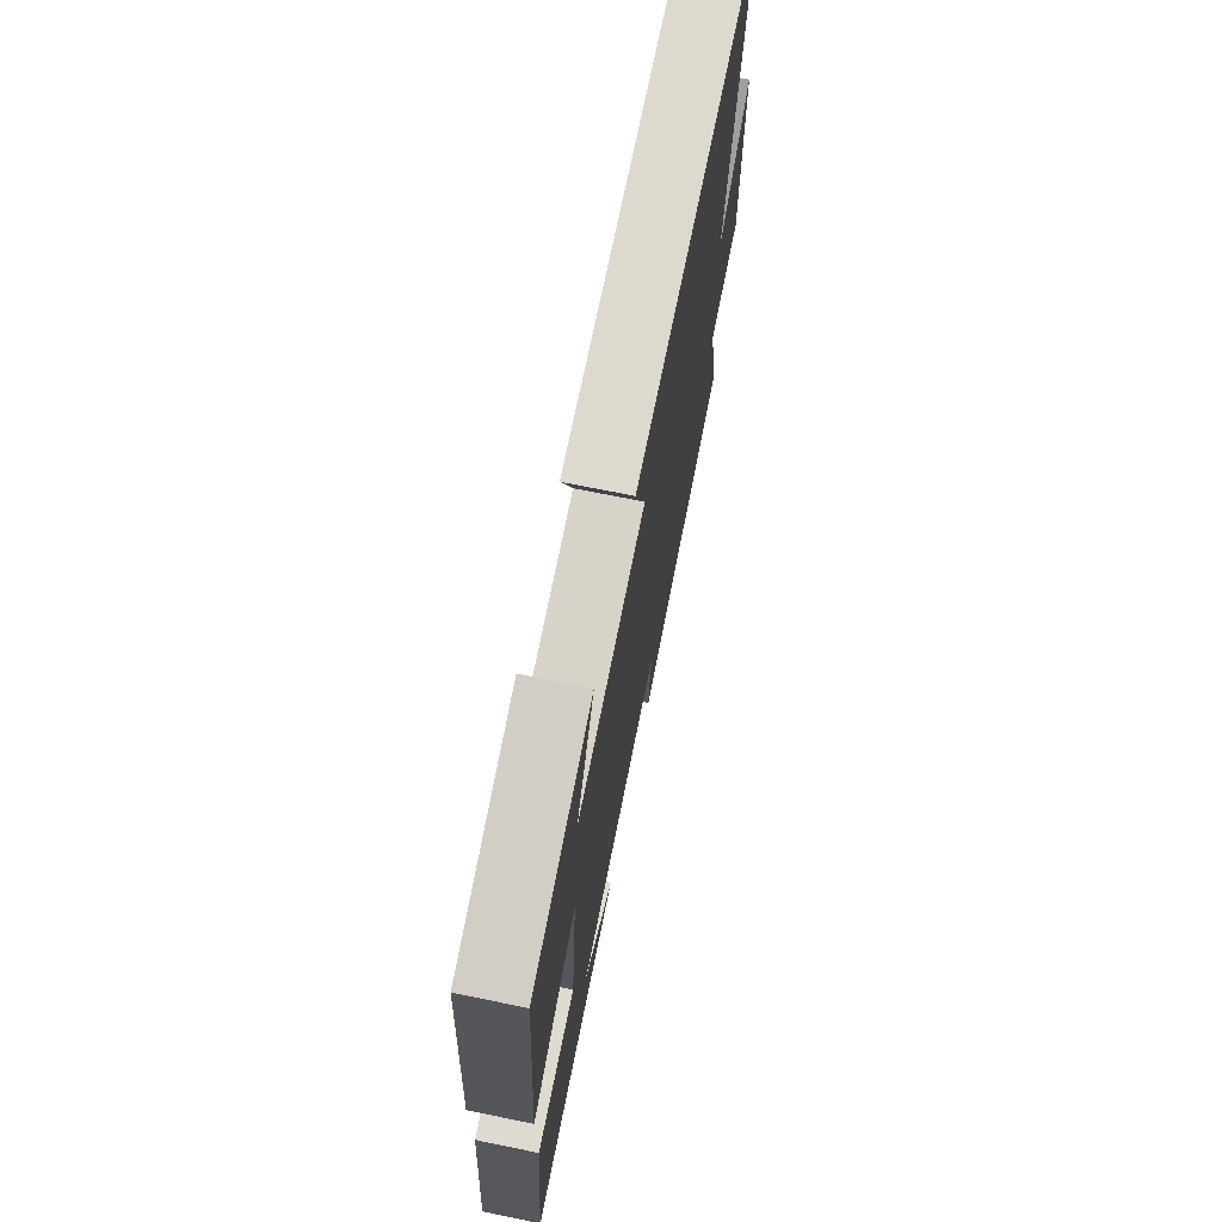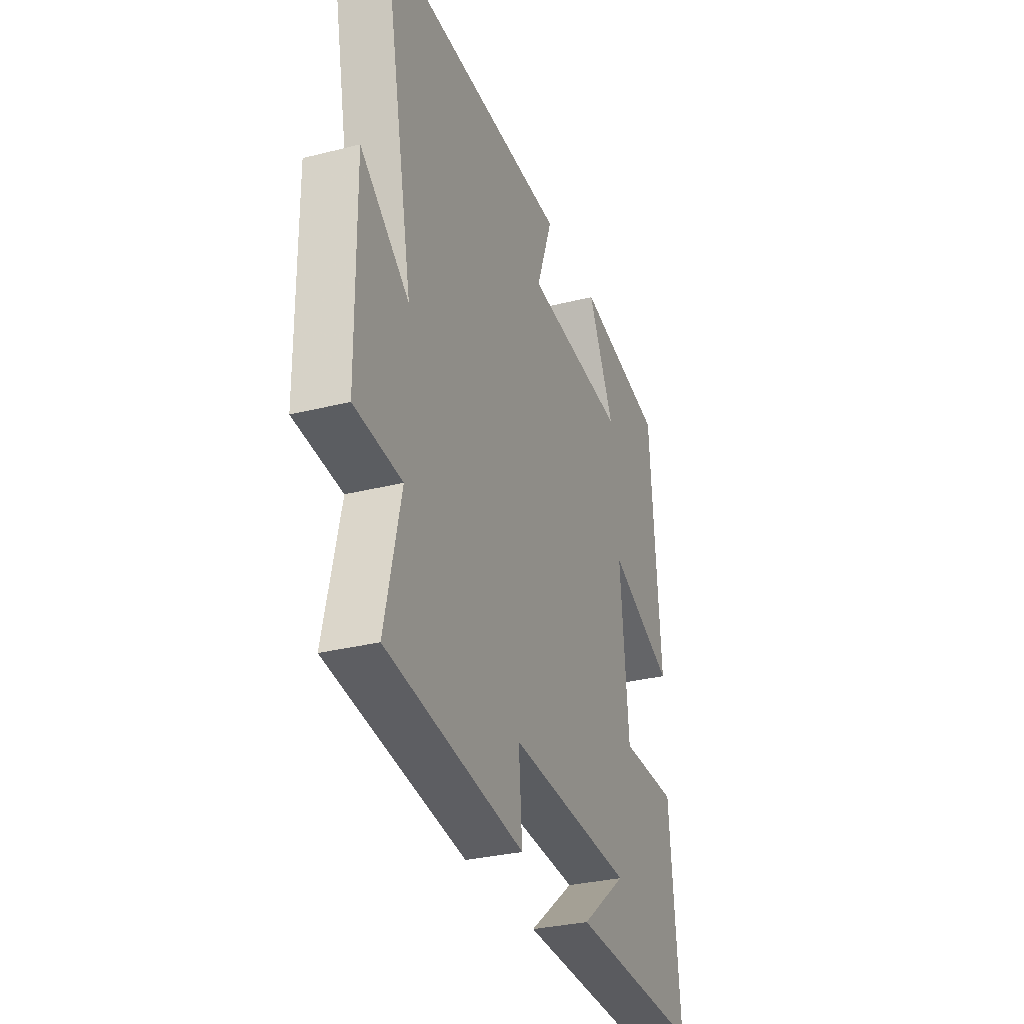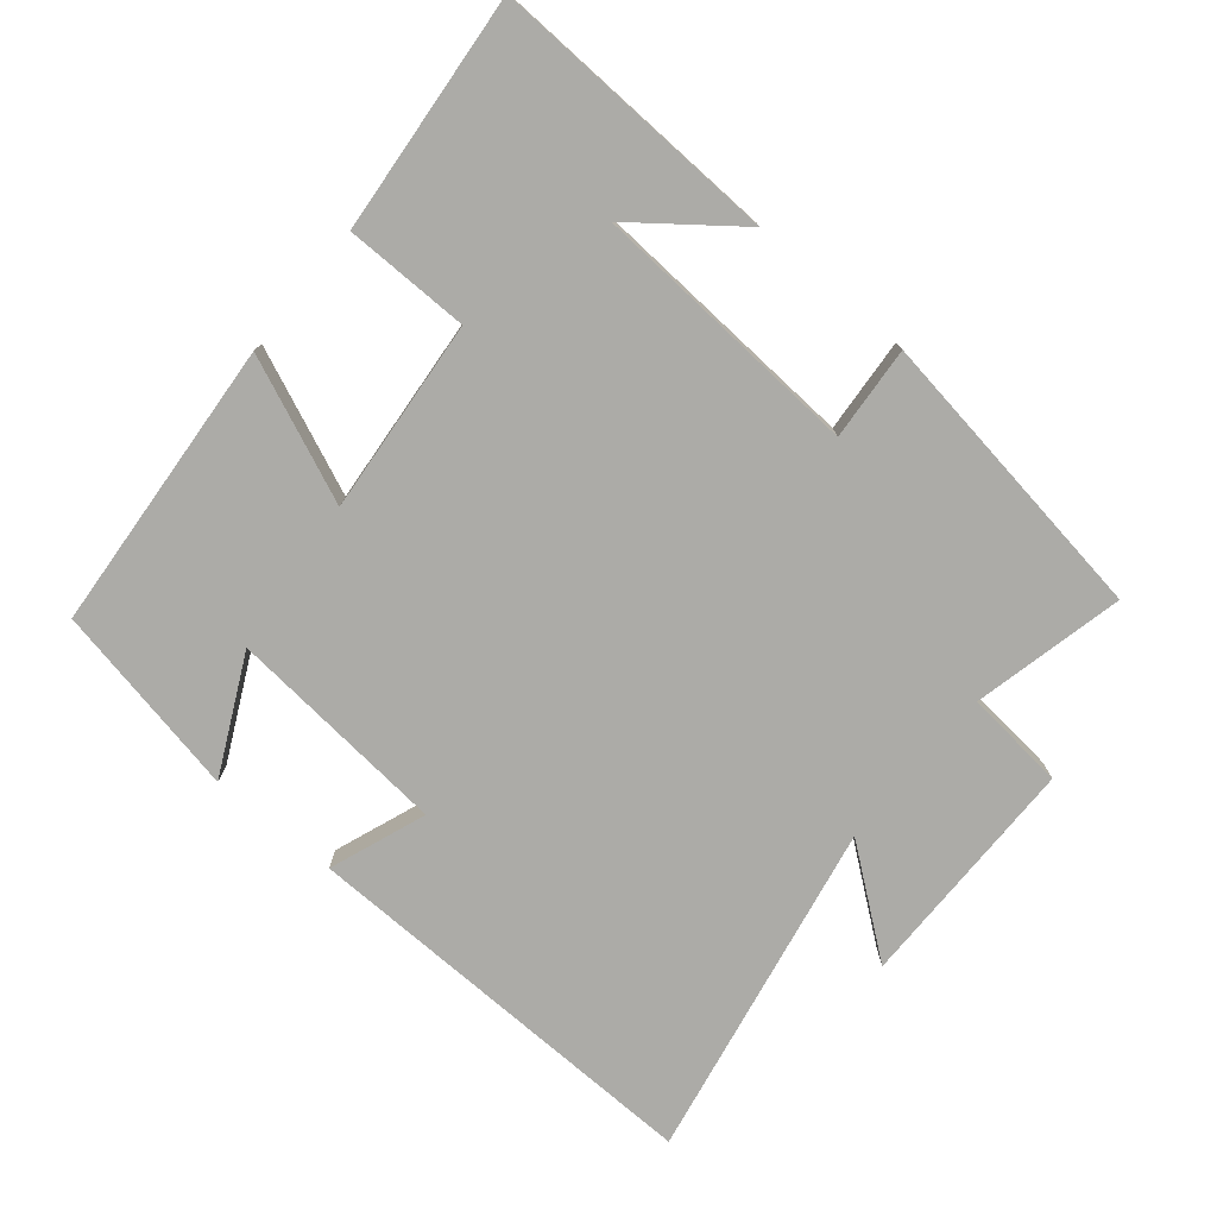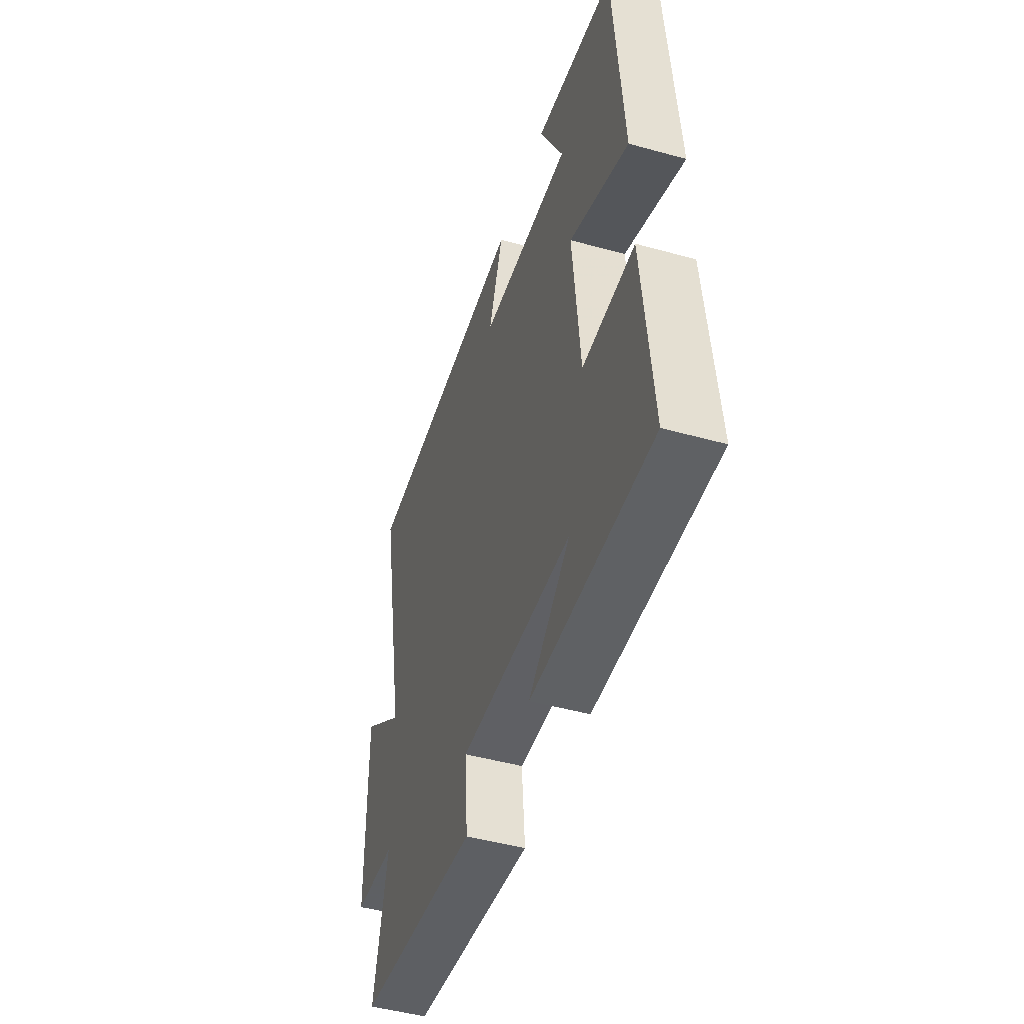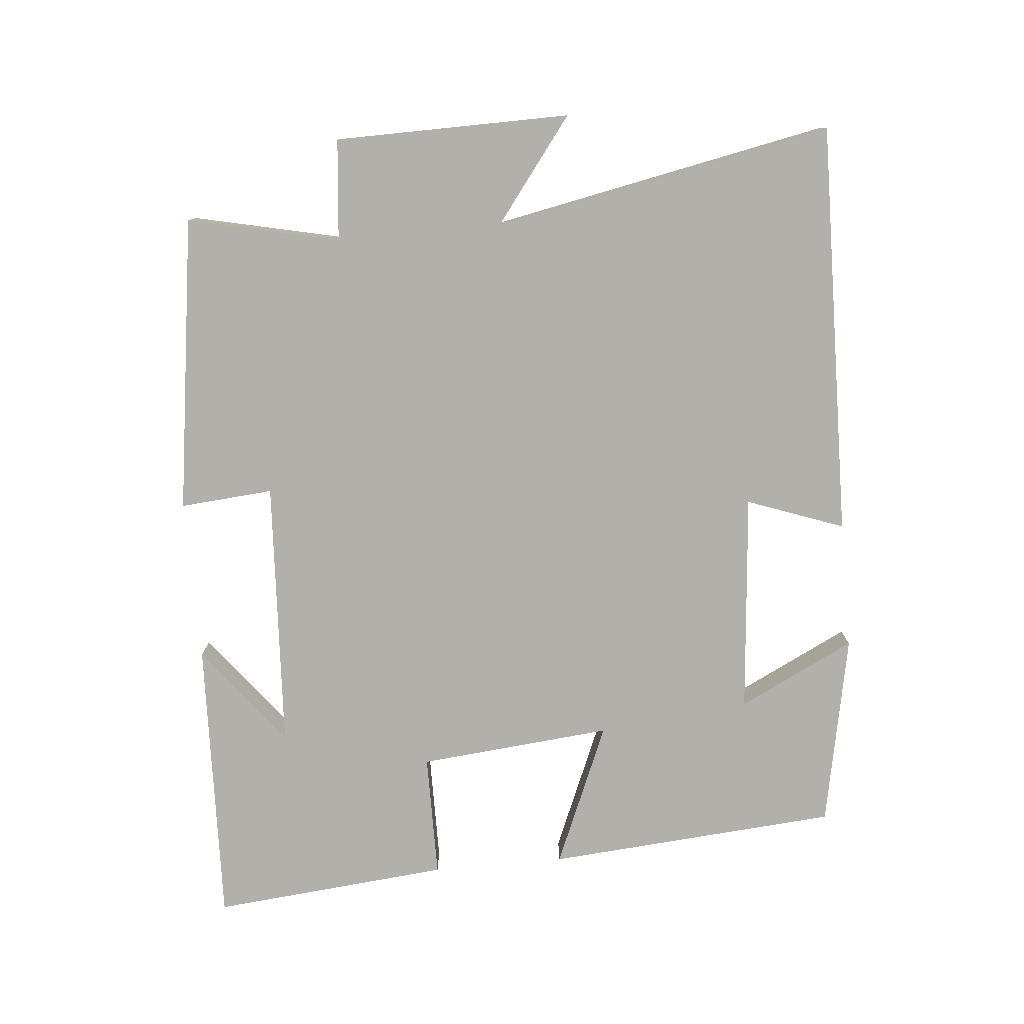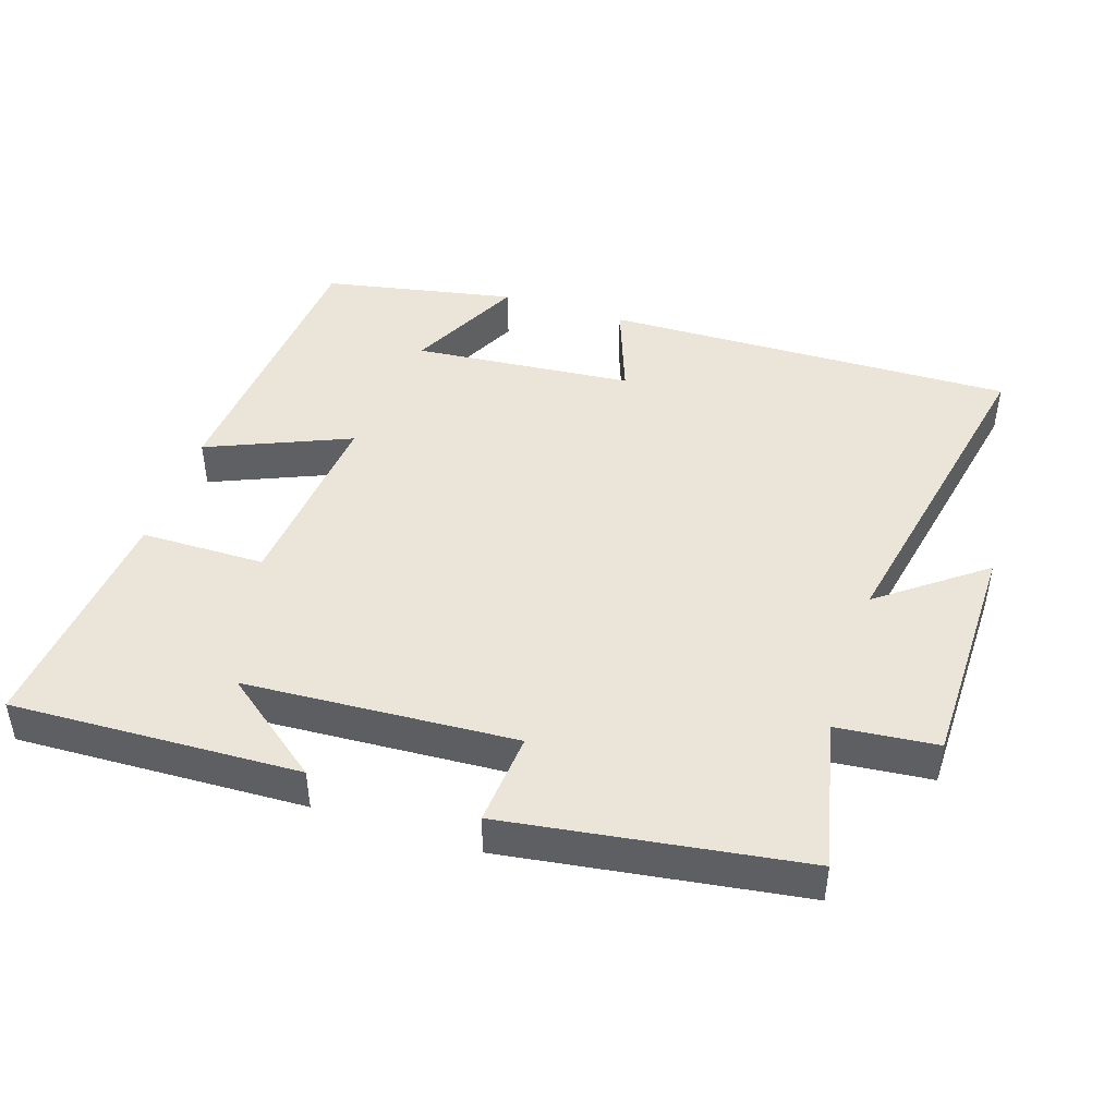
<metadata>
{"format":"obj","ext":"obj","renderer":"f3d","projection":"perspective","resolution":1024,"background":"white","views":[{"elev":70.6,"azim":101.5,"up":"+Z"},{"elev":-30.9,"azim":-70.1,"up":"+Z"},{"elev":-76.2,"azim":140.0,"up":"+Y"},{"elev":-47.8,"azim":72.7,"up":"+Z"},{"elev":-78.5,"azim":-84.8,"up":"+Y"},{"elev":44.9,"azim":-162.0,"up":"+Y"}]}
</metadata>
<code>
v -0.597 0.07 0.512
v 0.002 0.07 0.5
v -0.049 0.07 0.36
v 0.271 0.07 0.332
v 0.188 0.07 0.5
v 0.467 0.07 0.446
v 0.5 0.07 0.023
v 0.294 0.07 0.11
v 0.32 0.07 -0.17
v 0.5 0.07 -0.171
v 0.532 0.07 -0.515
v 0.115 0.07 -0.5
v 0.26 0.07 -0.387
v -0.132 0.07 -0.365
v -0.121 0.07 -0.5
v -0.549 0.07 -0.439
v -0.5 0.07 -0.22
v -0.646 0.07 -0.206
v -0.65 0.07 0.134
v -0.5 0.07 0.02
v -0.597 0 0.512
v 0.002 0 0.5
v -0.049 0 0.36
v 0.271 0 0.332
v 0.188 0 0.5
v 0.467 0 0.446
v 0.5 0 0.023
v 0.294 0 0.11
v 0.32 0 -0.17
v 0.5 0 -0.171
v 0.532 0 -0.515
v 0.115 0 -0.5
v 0.26 0 -0.387
v -0.132 0 -0.365
v -0.121 0 -0.5
v -0.549 0 -0.439
v -0.5 0 -0.22
v -0.646 0 -0.206
v -0.65 0 0.134
v -0.5 0 0.02
f 17 18 19 20
f 14 15 16 17
f 13 14 17 20
f 11 12 13
f 9 10 11 13
f 8 9 13 20
f 6 7 8
f 4 5 6
f 4 6 8
f 3 4 8 20
f 1 2 3 20
f 40 39 38 37
f 37 36 35 34
f 40 37 34 33
f 33 32 31
f 33 31 30 29
f 40 33 29 28
f 28 27 26
f 26 25 24
f 28 26 24
f 40 28 24 23
f 40 23 22 21
f 1 21 22 2
f 2 22 23 3
f 3 23 24 4
f 4 24 25 5
f 5 25 26 6
f 6 26 27 7
f 7 27 28 8
f 8 28 29 9
f 9 29 30 10
f 10 30 31 11
f 11 31 32 12
f 12 32 33 13
f 13 33 34 14
f 14 34 35 15
f 15 35 36 16
f 16 36 37 17
f 17 37 38 18
f 18 38 39 19
f 19 39 40 20
f 20 40 21 1

</code>
